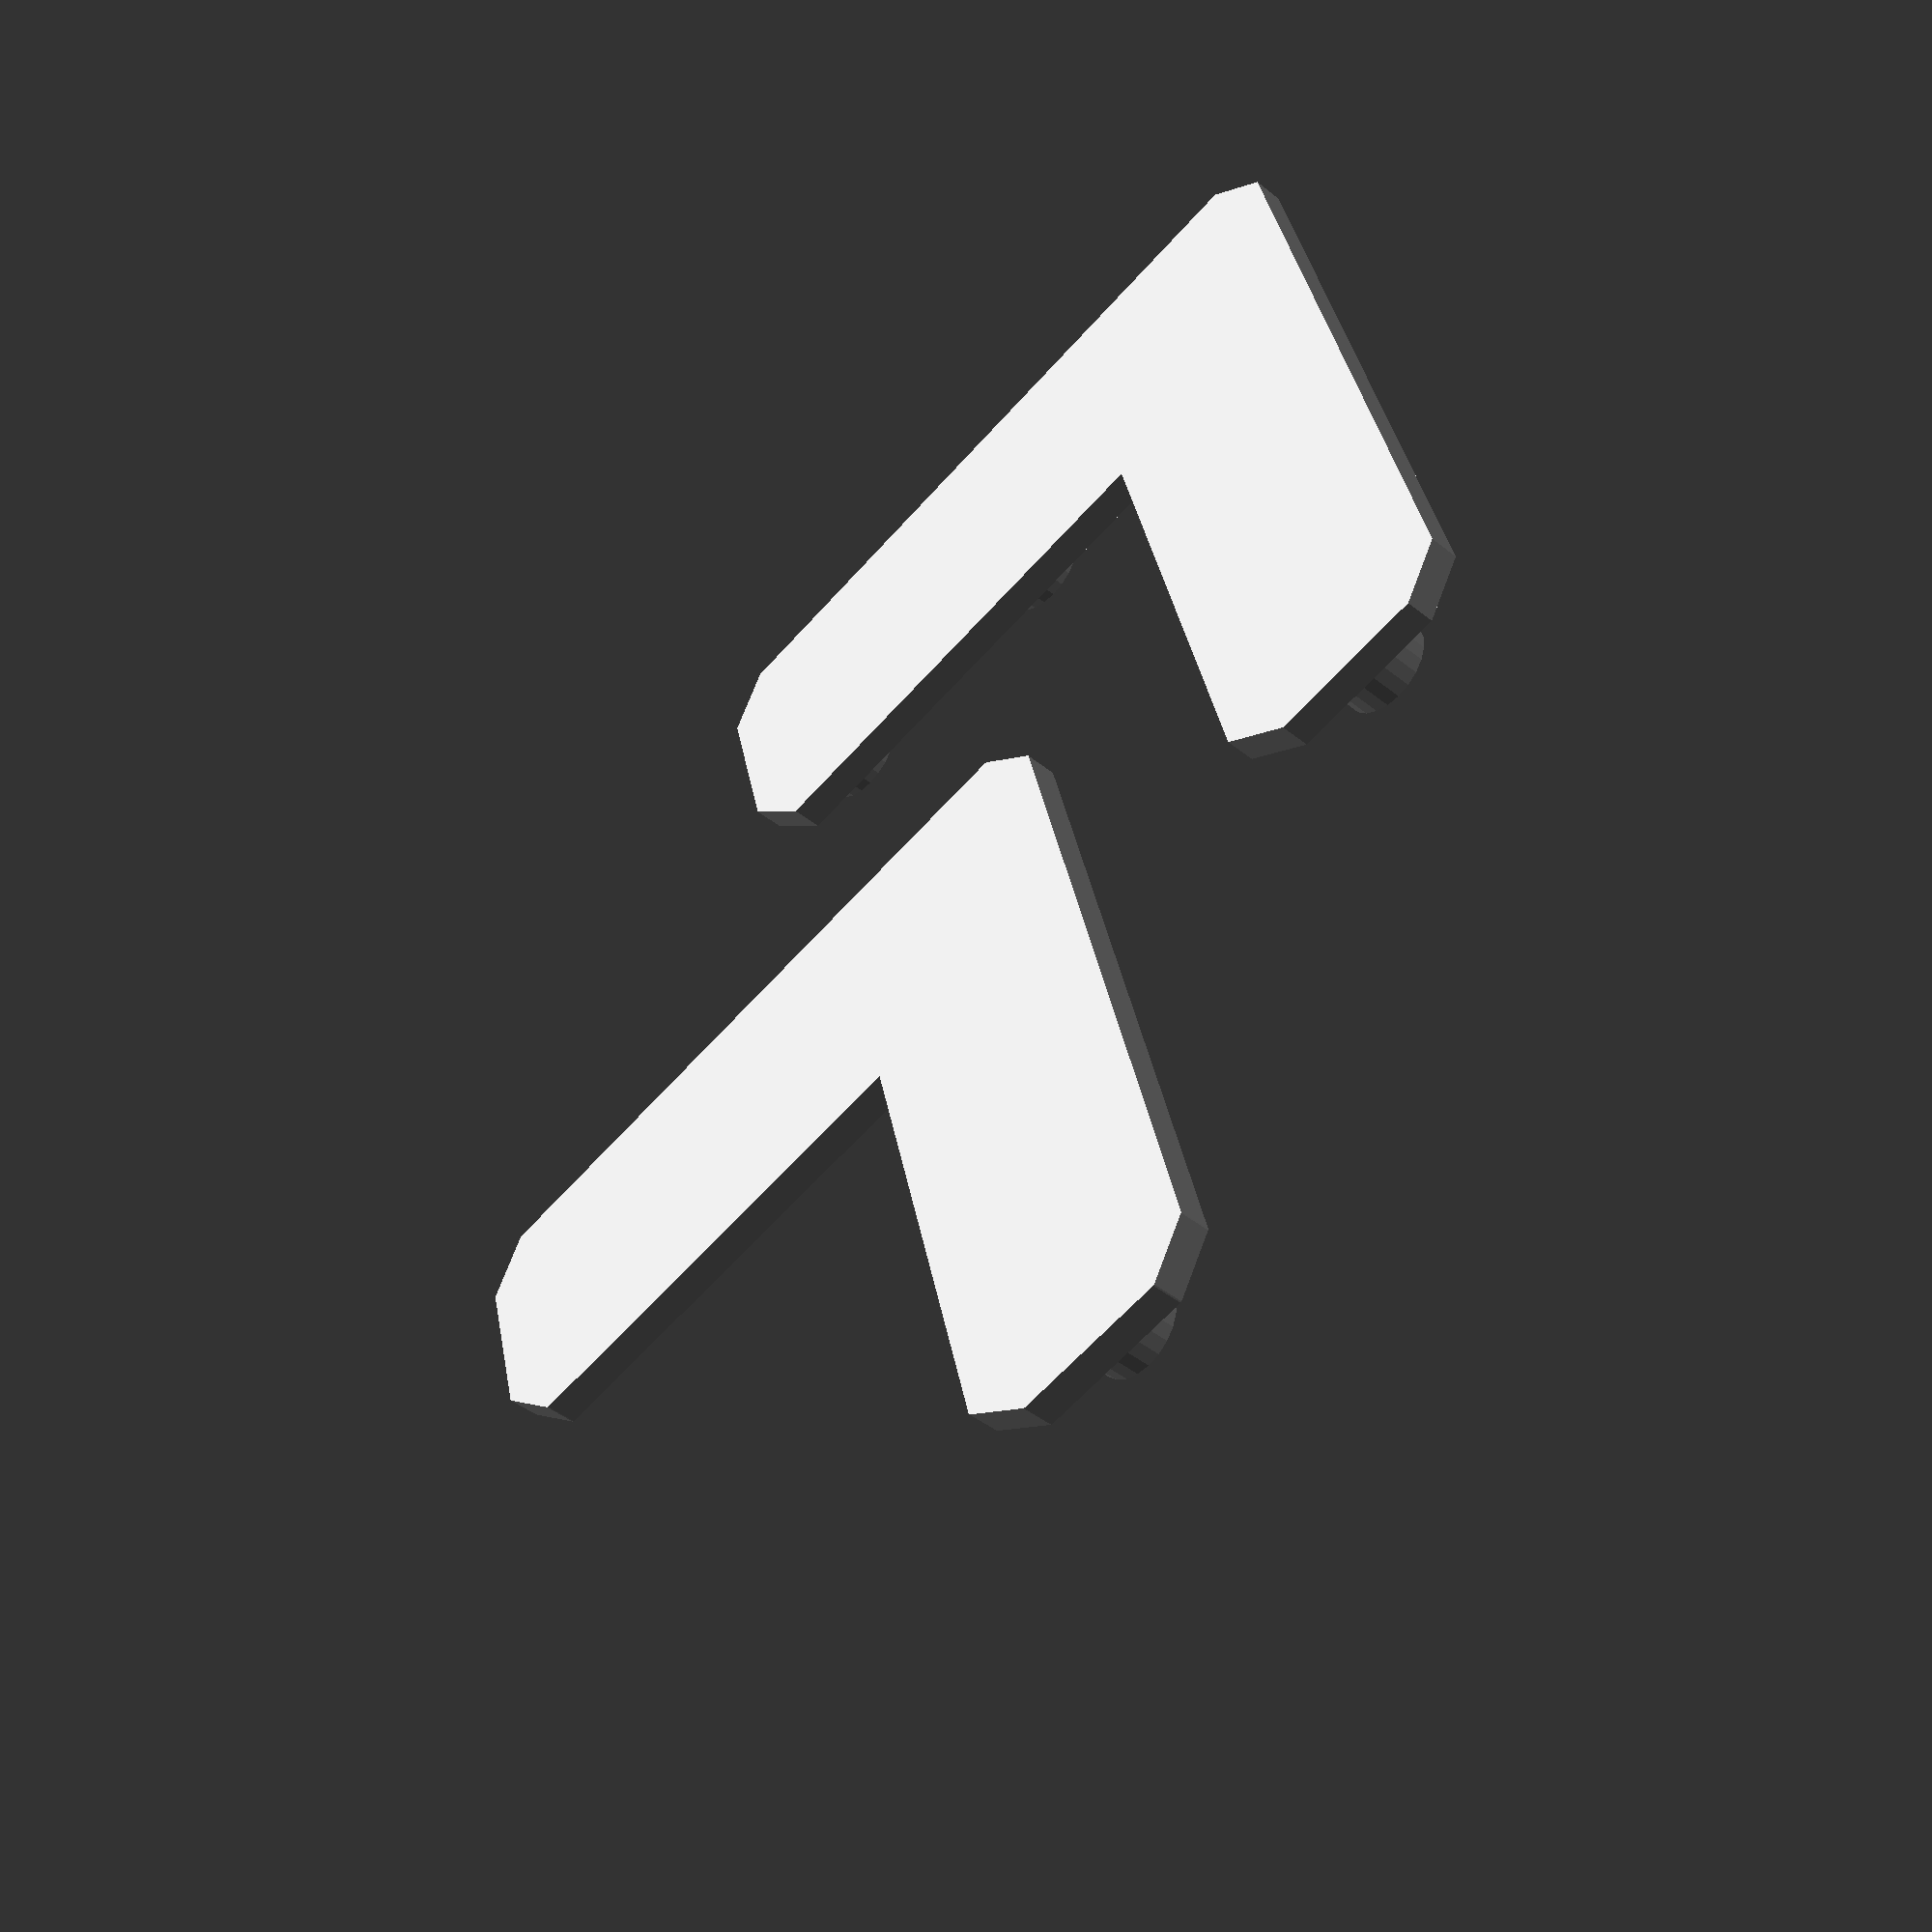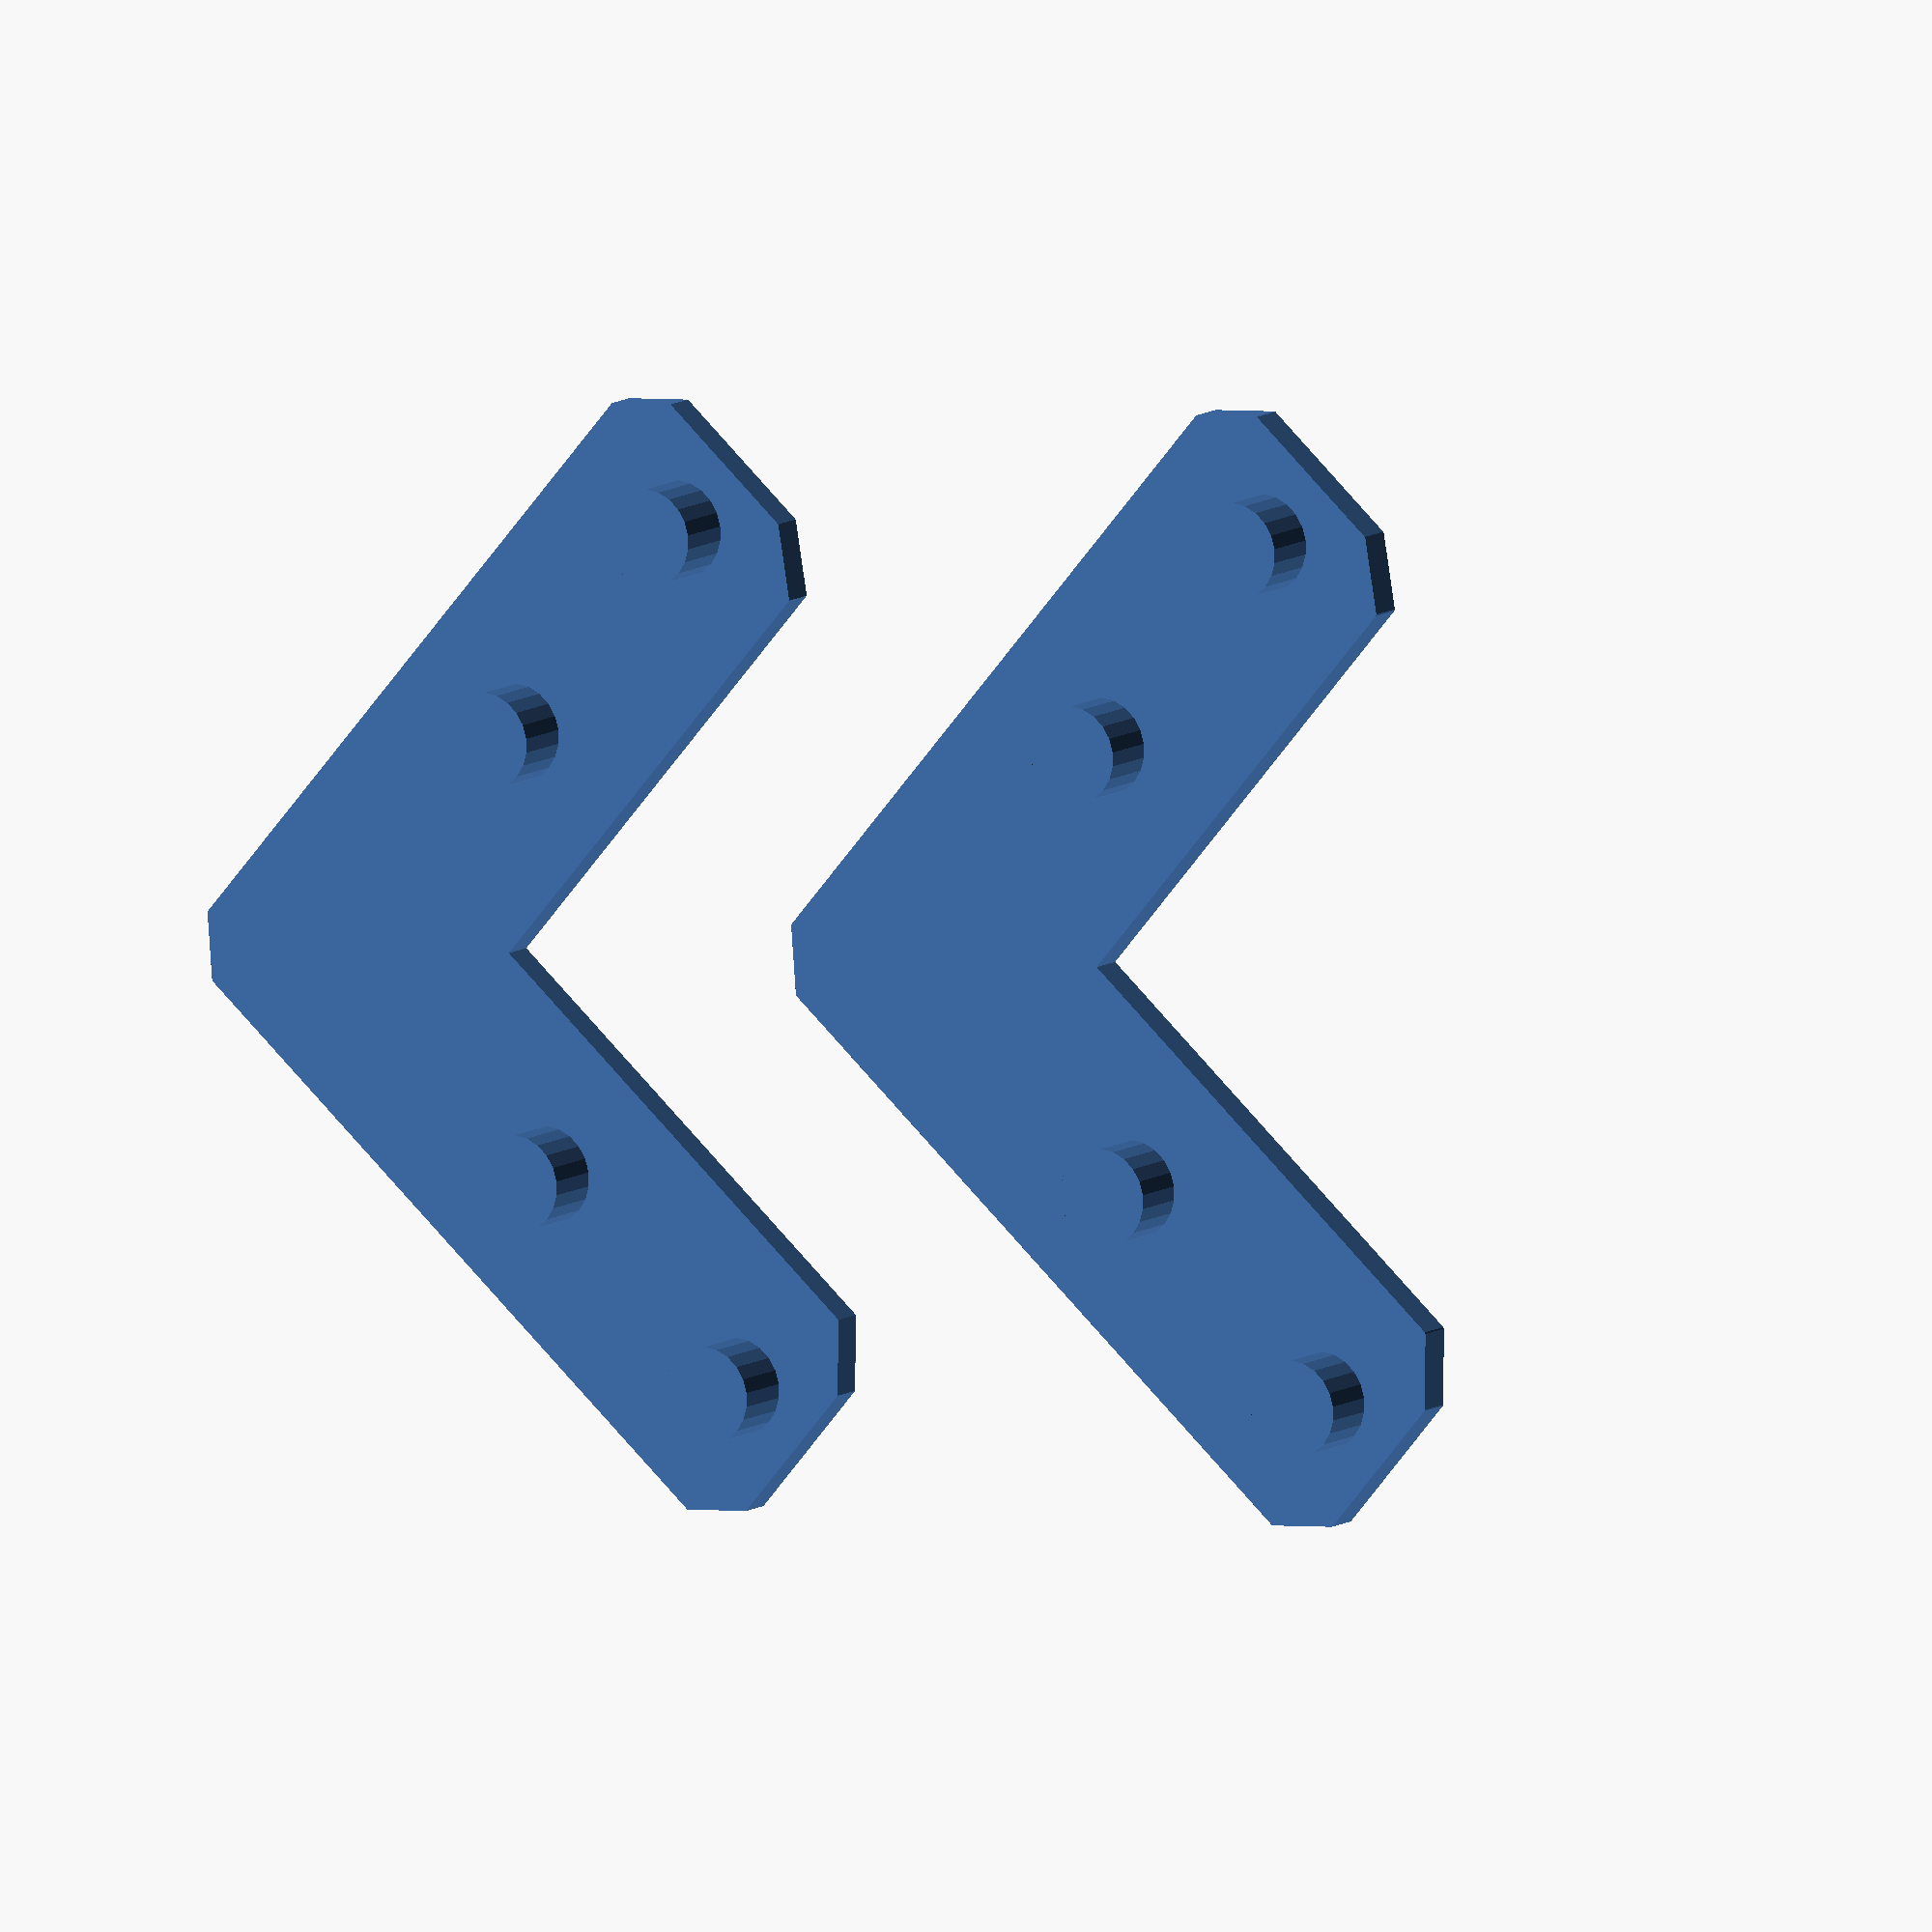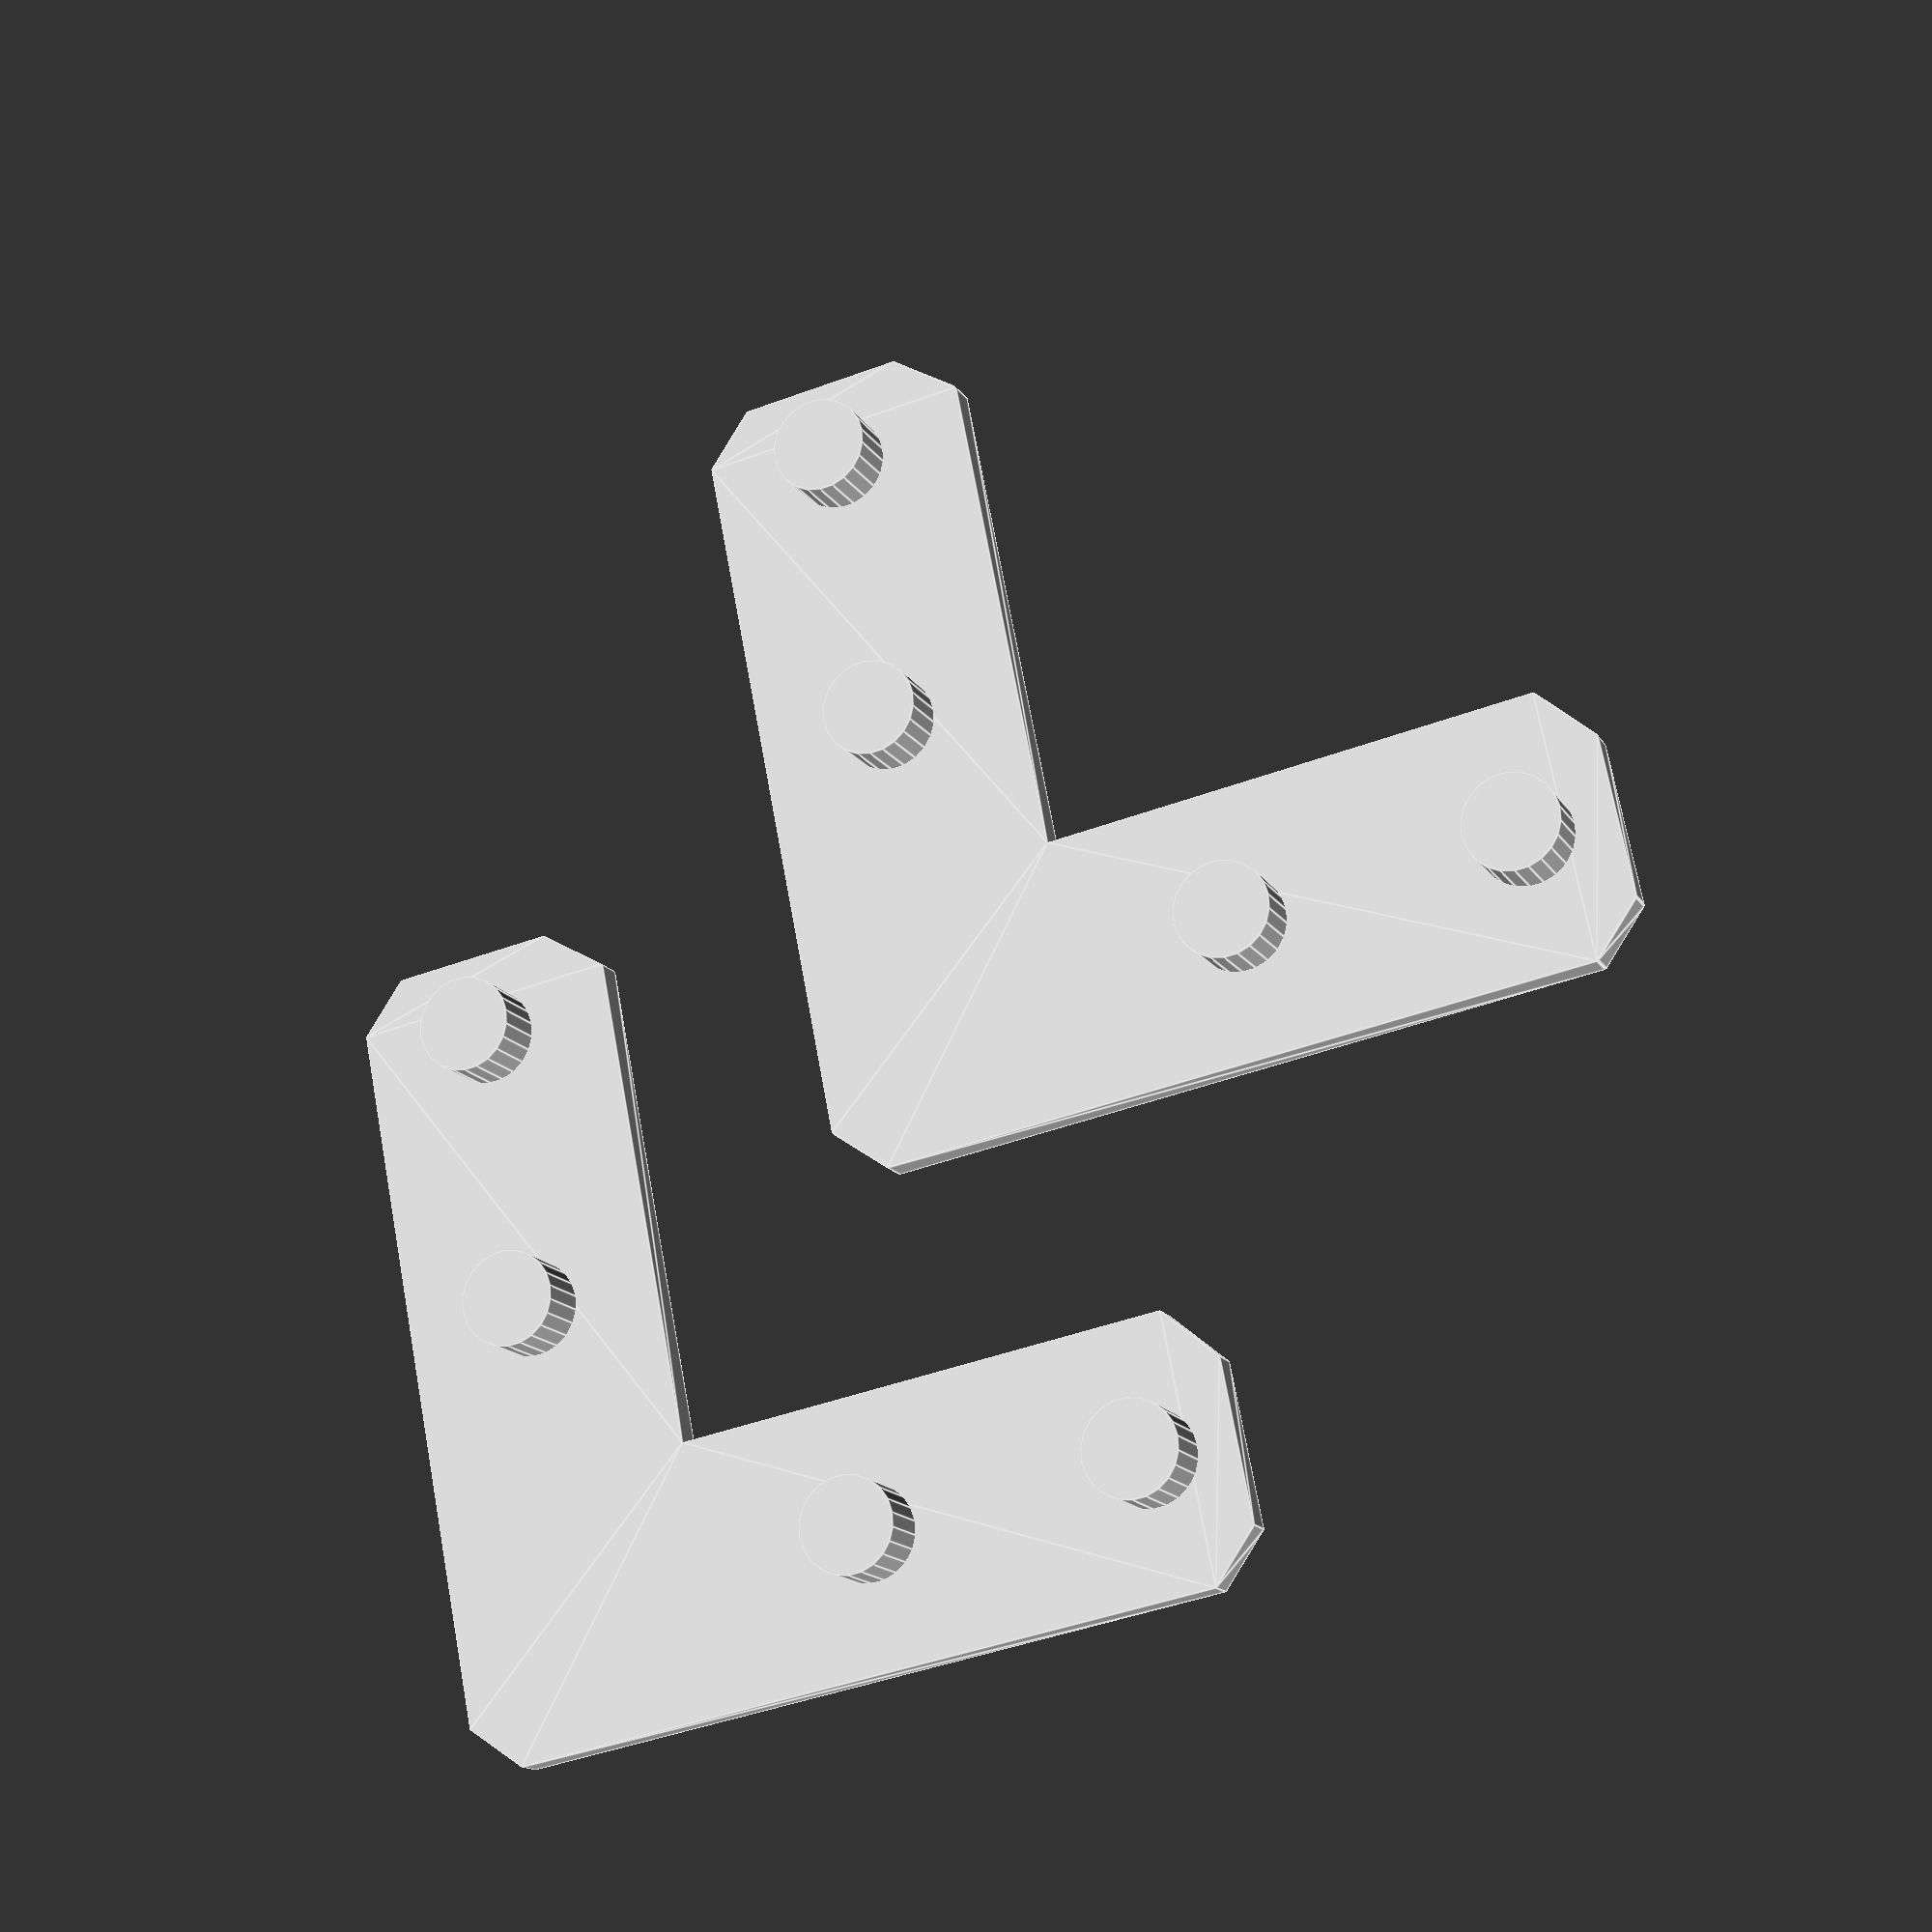
<openscad>
// tslot
// models for tslots used in PrusaDusa

//---------------------------------------
module tslot1(
tol = 0.0,
len = 60,
type = 1
){
    
// 30x30     
if(type==1){
    linear_extrude(height=len,convexity=10)
    difference(){
        offset(r=2.0+tol,$fn=20)
        square([26,26],center=true);
 
        translate([0,12,0])
        square([8.2-tol,8.2-tol],center=true);
        translate([0,-12,0])
        square([8.2-tol,8.2-tol],center=true);
        translate([12,0,0])
        square([8.2-tol,8.2-tol],center=true);
        translate([-12,0,0])
        square([8.2-tol,8.2-tol],center=true);
    }
}
    
// 30x60
if(type==2){
    linear_extrude(height=len,convexity=10)
    difference(){
        offset(r=2.0+tol,$fn=20)
        square([26,56],center=true);
 
        translate([0,27,0])
        square([8.2-tol,8.2-tol],center=true);
        translate([0,-27,0])
        square([8.2-tol,8.2-tol],center=true);
        
        translate([12,15,0])
        square([8.2-tol,8.2-tol],center=true);
        translate([-12,15,0])
        square([8.2-tol,8.2-tol],center=true);

        translate([12,-15,0])
        square([8.2-tol,8.2-tol],center=true);
        translate([-12,-15,0])
        square([8.2-tol,8.2-tol],center=true);
    }
}
    
// 36x60
if(type==3){
    linear_extrude(height=len,convexity=10)
    difference(){
        offset(r=2.0+tol,$fn=20)
        square([56,56],center=true);
 
        translate([15,27,0])
        square([8.2-tol,8.2-tol],center=true);
        translate([15,-27,0])
        square([8.2-tol,8.2-tol],center=true);
        
        translate([-15,27,0])
        square([8.2-tol,8.2-tol],center=true);
        translate([-15,-27,0])
        square([8.2-tol,8.2-tol],center=true);
        
        translate([27,15,0])
        square([8.2-tol,8.2-tol],center=true);
        translate([-27,15,0])
        square([8.2-tol,8.2-tol],center=true);

        translate([27,-15,0])
        square([8.2-tol,8.2-tol],center=true);
        translate([-27,-15,0])
        square([8.2-tol,8.2-tol],center=true);
    }
}
    
}

//--------------------------------------
module tbrace(
tol=0.0
){

F2=22;
 
translate([0,0,2-15])    
difference(){    
union(){
        cube([4.8,60,26]);
        cube([60,4.8,26]);
    
    hull(){
        translate([60-2.4,4.8,0])
        cylinder(r=2.4,h=26,$fn=F2);
        translate([4.8,60-2.4,0])
        cylinder(r=2.4,h=26,$fn=F2);
    }
}    

        translate([15,0,26/2])
        rotate([-90,0,0])
        cylinder(r1=3.5,r2=4.5,h=60,$fn=F2);
        translate([15+30,0,26/2])
        rotate([-90,0,0])
        cylinder(r1=3.5,r2=4.5,h=60,$fn=F2);

        translate([0,15,26/2])
        rotate([0,90,0])
        cylinder(r1=3.5,r2=4.5,h=60,$fn=F2);
        translate([0,15+30,26/2])
        rotate([0,90,0])
        cylinder(r1=3.5,r2=4.5,h=60,$fn=F2);

}
}

//----------------------------------------
module lbrace(
tol=0,
holes=0,
nuts=1
){

F2=22;
    
pts1=[ [5,0], [80,0], [85,5], [85,22], [80,28],
    [28,28], [28,80], [22,85], [5,85], [0,80], [0,5] ];
    
if(holes==1){
    difference(){
        linear_extrude(height=3.25+tol,convexity=10)
        offset(r=tol)
        polygon(points=pts1);
        
        translate([16+30,14,-1])
        cylinder(r=3.25,h=5,$fn=F2);
        translate([16+60,14,-1])
        cylinder(r=3.25,h=5,$fn=F2);

        translate([14,16+30,-1])
        cylinder(r=3.25,h=5,$fn=F2);
        translate([14,16+60,-1])
        cylinder(r=3.25,h=5,$fn=F2);
    }
}else{
        linear_extrude(height=3.25+tol,convexity=10)
        offset(r=tol)
        polygon(points=pts1);
}

if(nuts==1){
    
        translate([16+30,14,0])
        cylinder(r=5,h=6+3.25,$fn=F2);
        translate([16+60,14,0])
        cylinder(r=5,h=6+3.25,$fn=F2);

        translate([14,16+30,0])
        cylinder(r=5,h=6+3.25,$fn=F2);
        translate([14,16+60,0])
        cylinder(r=5,h=6+3.25,$fn=F2);
}

}


//=======================================

lbrace();

translate([50,50,0])
lbrace(tol=0.2);

//tbrace();

/*
color("cyan")
tslot1(len=70);

color("green")
translate([0,15,0])
tslot1(type=2);

color("red")
translate([15,15,0])
tslot1(type=3,len=50);

*/

//=======================================

</openscad>
<views>
elev=223.7 azim=284.4 roll=313.4 proj=p view=wireframe
elev=169.5 azim=220.4 roll=147.2 proj=o view=solid
elev=195.1 azim=168.9 roll=159.0 proj=p view=edges
</views>
